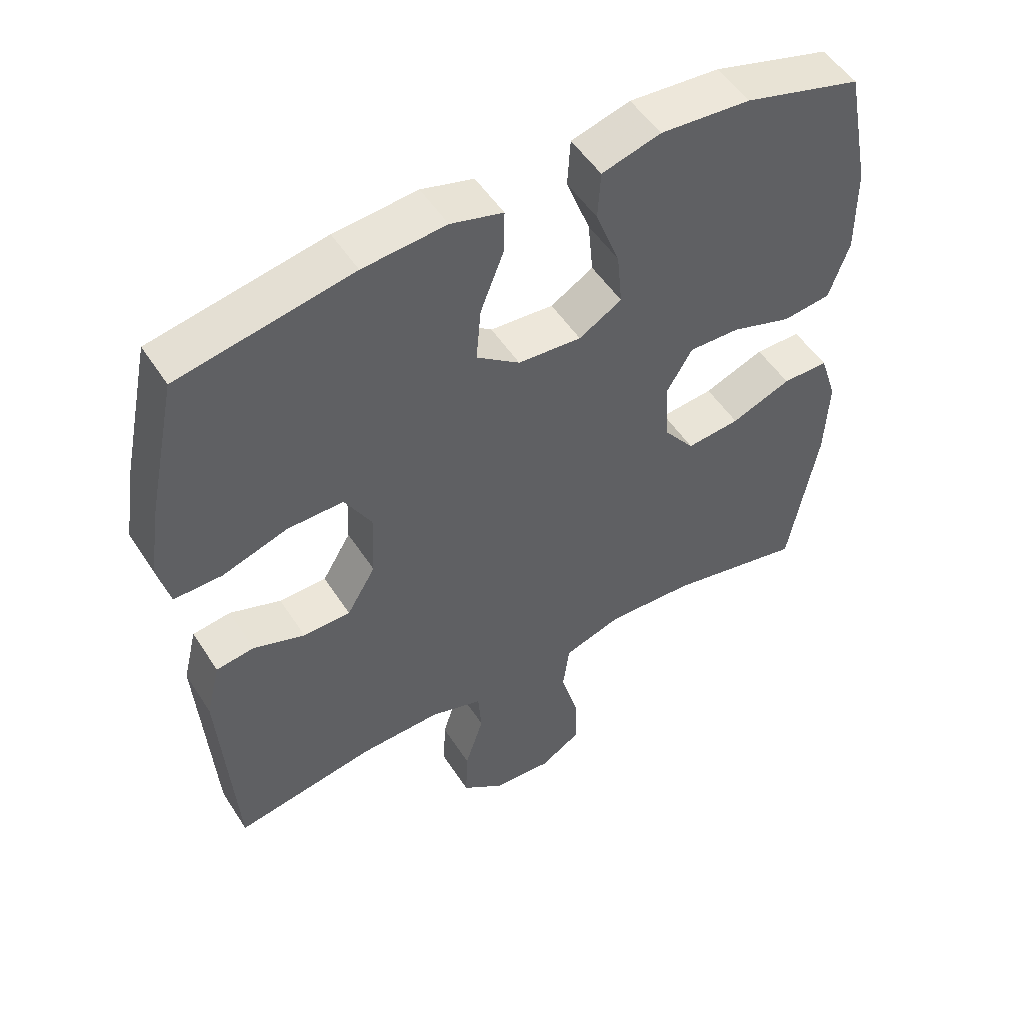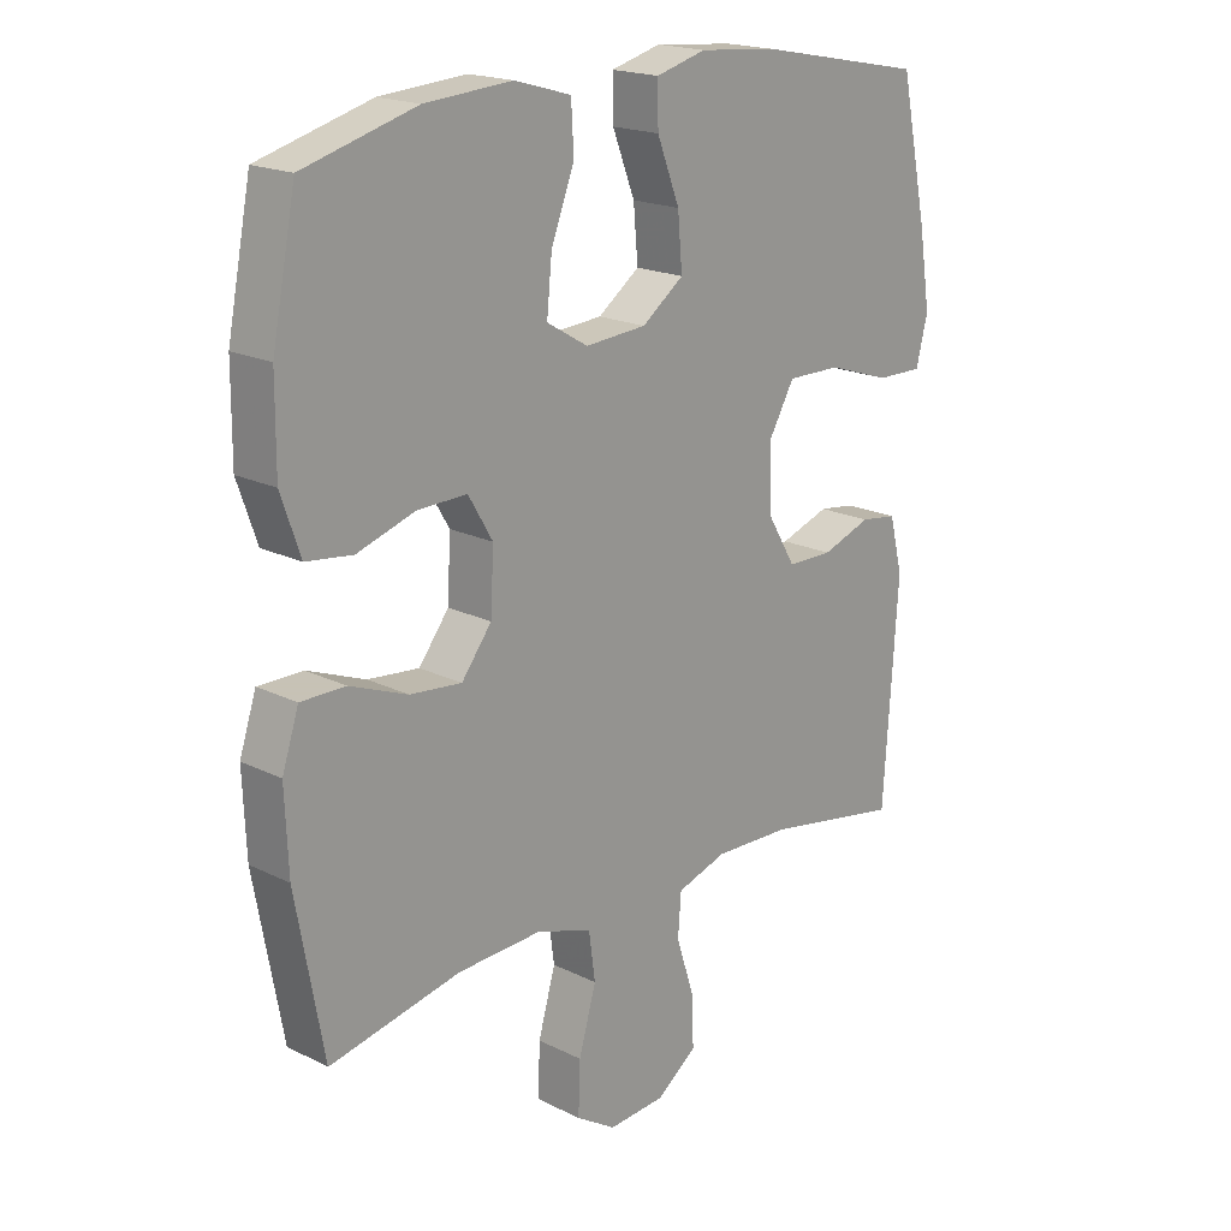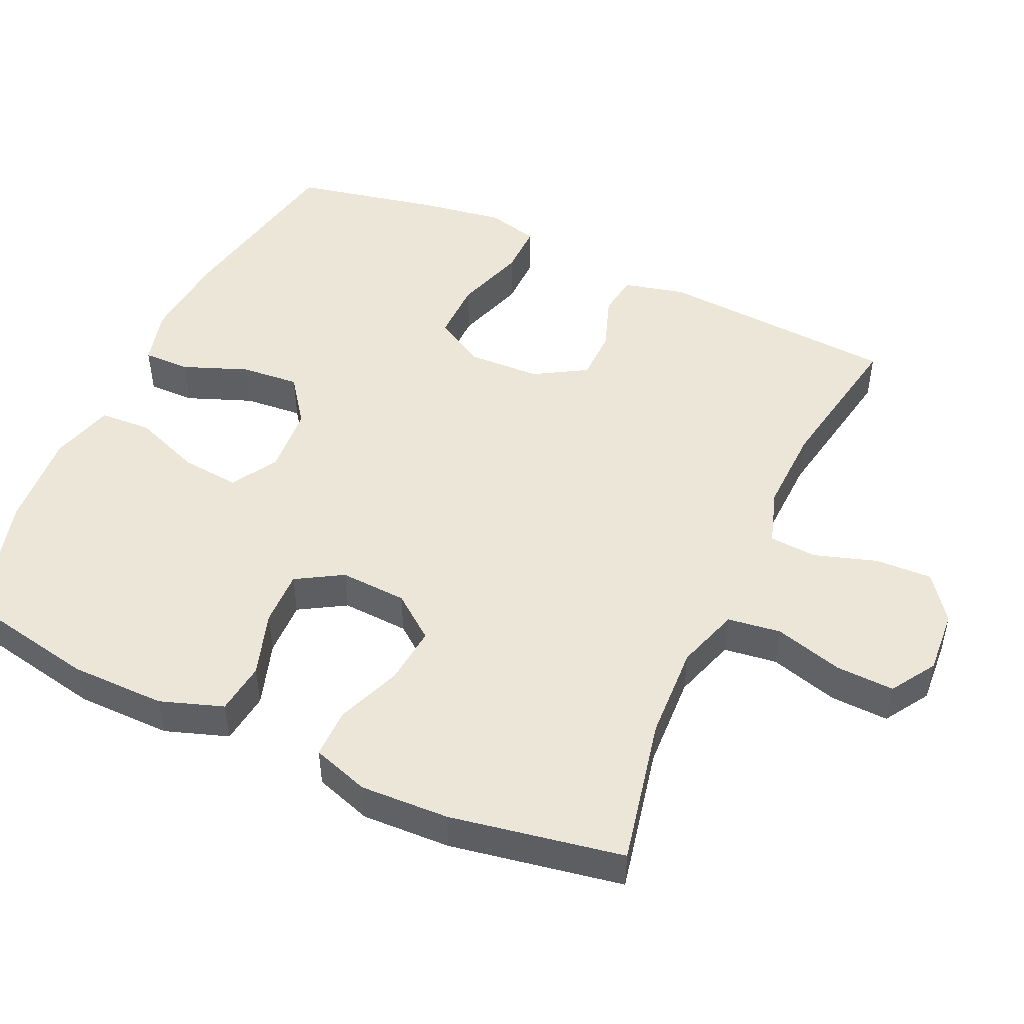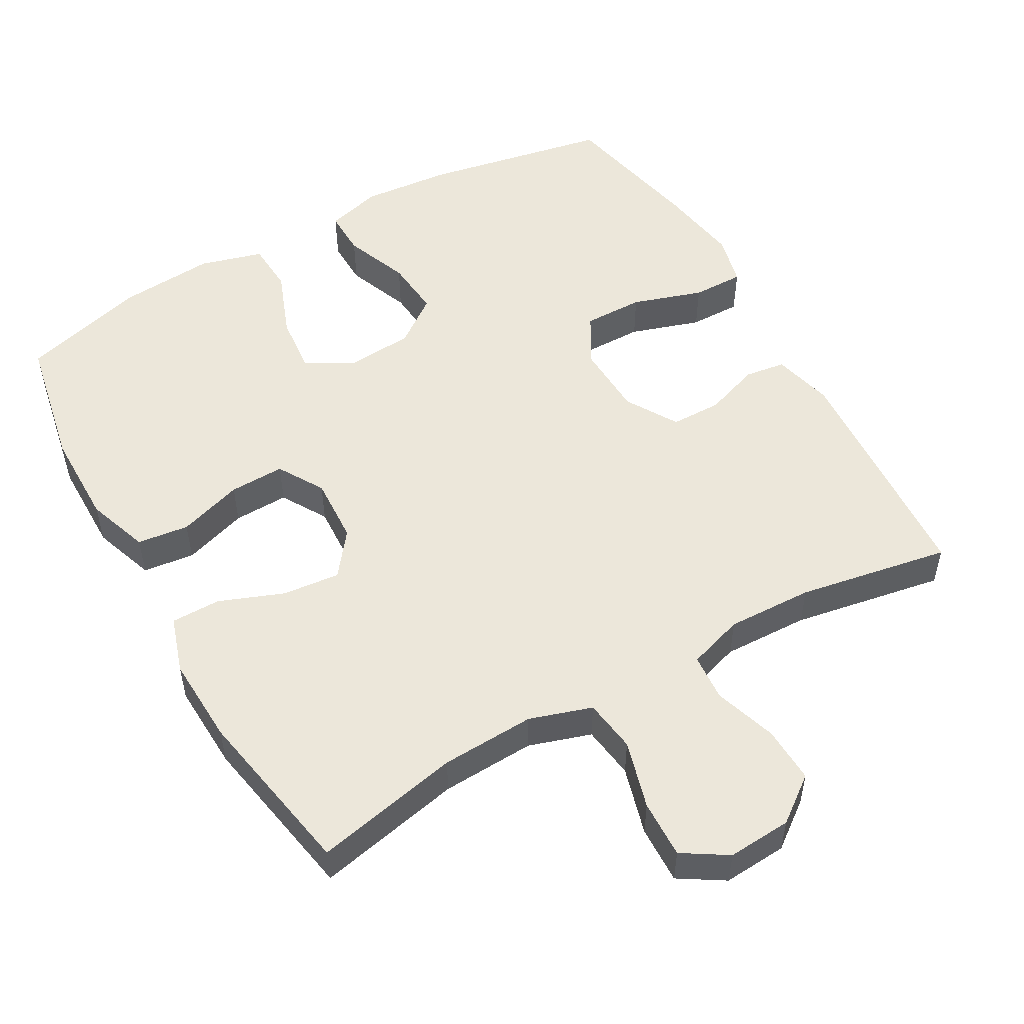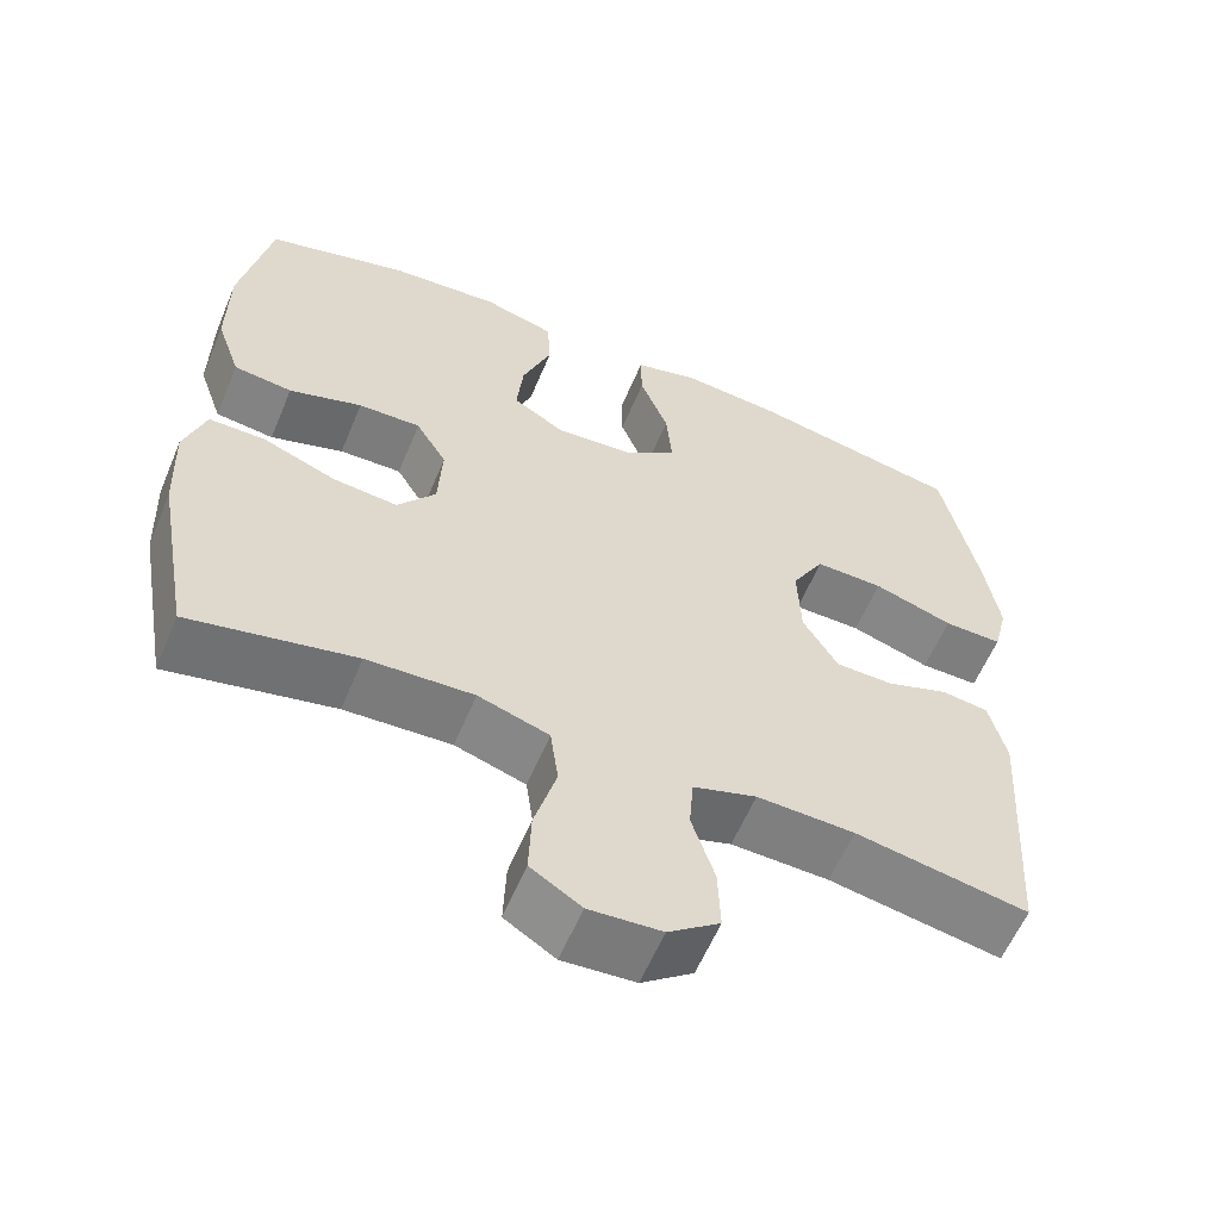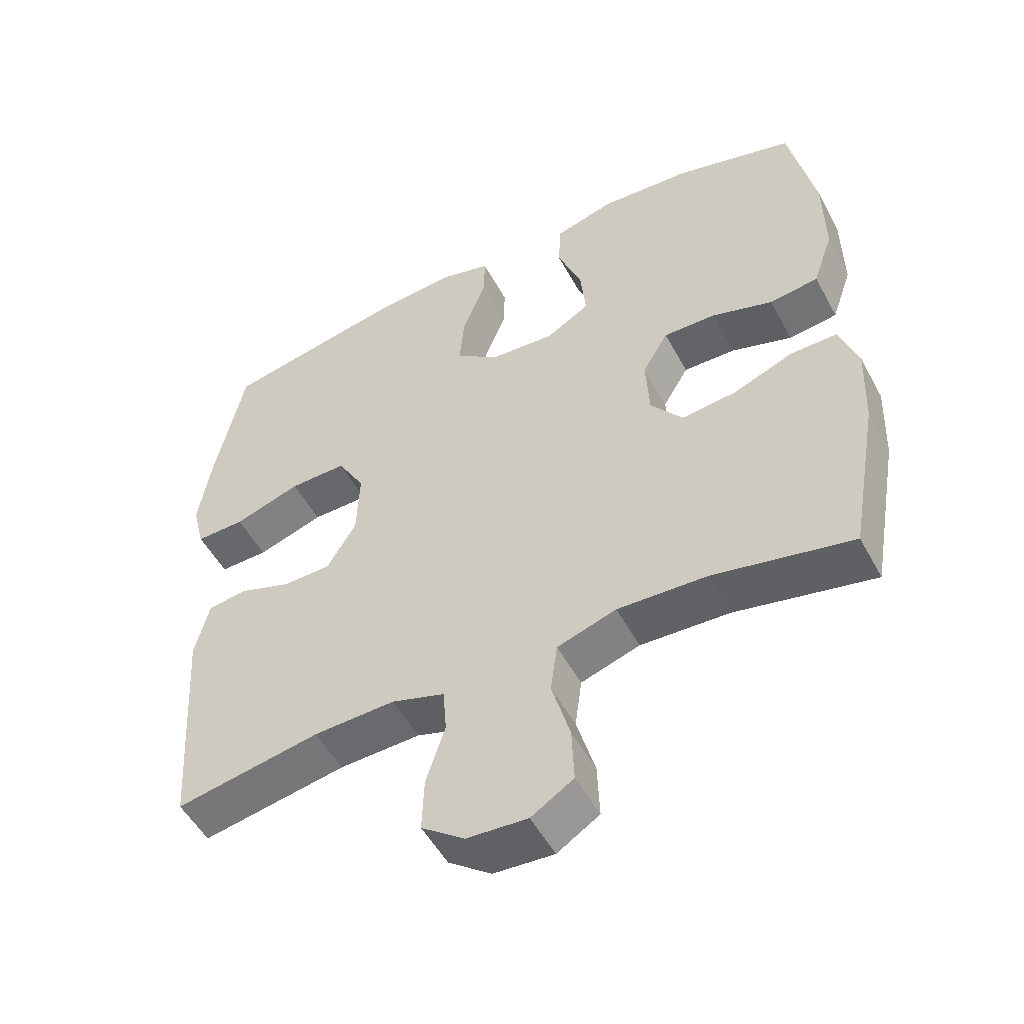
<metadata>
{"format":"obj","ext":"obj","renderer":"f3d","projection":"perspective","resolution":1024,"background":"white","views":[{"elev":51.5,"azim":-31.9,"up":"+Z"},{"elev":19.1,"azim":133.1,"up":"+Z"},{"elev":48.7,"azim":114.6,"up":"+Y"},{"elev":52.4,"azim":150.4,"up":"+Y"},{"elev":-59.3,"azim":157.3,"up":"+Z"},{"elev":-52.0,"azim":27.9,"up":"+Z"}]}
</metadata>
<code>
v -0.5 0.07 -0.5
v -0.522 0.07 -0.167
v -0.501 0.07 -0.082
v -0.444 0.07 -0.074
v -0.367 0.07 -0.101
v -0.296 0.07 -0.1
v -0.253 0.07 -0.028
v -0.249 0.07 0.073
v -0.289 0.07 0.143
v -0.373 0.07 0.142
v -0.471 0.07 0.11
v -0.543 0.07 0.109
v -0.561 0.07 0.181
v -0.543 0.07 0.296
v -0.5 0.07 0.5
v -0.241 0.07 0.55
v -0.117 0.07 0.561
v -0.039 0.07 0.54
v -0.04 0.07 0.475
v -0.075 0.07 0.385
v -0.082 0.07 0.304
v -0.017 0.07 0.256
v 0.078 0.07 0.249
v 0.142 0.07 0.287
v 0.134 0.07 0.368
v 0.098 0.07 0.462
v 0.102 0.07 0.534
v 0.19 0.07 0.559
v 0.325 0.07 0.549
v 0.5 0.07 0.5
v 0.537 0.07 0.313
v 0.538 0.07 0.181
v 0.508 0.07 0.094
v 0.436 0.07 0.085
v 0.346 0.07 0.114
v 0.269 0.07 0.116
v 0.231 0.07 0.052
v 0.236 0.07 -0.041
v 0.283 0.07 -0.102
v 0.363 0.07 -0.094
v 0.453 0.07 -0.059
v 0.522 0.07 -0.059
v 0.548 0.07 -0.138
v 0.543 0.07 -0.261
v 0.5 0.07 -0.5
v 0.296 0.07 -0.457
v 0.165 0.07 -0.451
v 0.078 0.07 -0.479
v 0.068 0.07 -0.553
v 0.095 0.07 -0.648
v 0.098 0.07 -0.729
v 0.036 0.07 -0.768
v -0.053 0.07 -0.762
v -0.116 0.07 -0.715
v -0.113 0.07 -0.636
v -0.085 0.07 -0.549
v -0.09 0.07 -0.483
v -0.168 0.07 -0.458
v -0.288 0.07 -0.462
v -0.5 0 -0.5
v -0.522 0 -0.167
v -0.501 0 -0.082
v -0.444 0 -0.074
v -0.367 0 -0.101
v -0.296 0 -0.1
v -0.253 0 -0.028
v -0.249 0 0.073
v -0.289 0 0.143
v -0.373 0 0.142
v -0.471 0 0.11
v -0.543 0 0.109
v -0.561 0 0.181
v -0.543 0 0.296
v -0.5 0 0.5
v -0.241 0 0.55
v -0.117 0 0.561
v -0.039 0 0.54
v -0.04 0 0.475
v -0.075 0 0.385
v -0.082 0 0.304
v -0.017 0 0.256
v 0.078 0 0.249
v 0.142 0 0.287
v 0.134 0 0.368
v 0.098 0 0.462
v 0.102 0 0.534
v 0.19 0 0.559
v 0.325 0 0.549
v 0.5 0 0.5
v 0.537 0 0.313
v 0.538 0 0.181
v 0.508 0 0.094
v 0.436 0 0.085
v 0.346 0 0.114
v 0.269 0 0.116
v 0.231 0 0.052
v 0.236 0 -0.041
v 0.283 0 -0.102
v 0.363 0 -0.094
v 0.453 0 -0.059
v 0.522 0 -0.059
v 0.548 0 -0.138
v 0.543 0 -0.261
v 0.5 0 -0.5
v 0.296 0 -0.457
v 0.165 0 -0.451
v 0.078 0 -0.479
v 0.068 0 -0.553
v 0.095 0 -0.648
v 0.098 0 -0.729
v 0.036 0 -0.768
v -0.053 0 -0.762
v -0.116 0 -0.715
v -0.113 0 -0.636
v -0.085 0 -0.549
v -0.09 0 -0.483
v -0.168 0 -0.458
v -0.288 0 -0.462
f 54 55 56
f 53 54 56
f 52 53 56
f 51 52 56
f 50 51 56
f 49 50 56
f 48 49 56 57
f 47 48 57 58
f 44 45 46
f 43 44 46
f 42 43 46
f 41 42 46
f 40 41 46
f 39 40 46 47
f 38 39 47 58
f 33 34 35
f 32 33 35
f 31 32 35
f 30 31 35
f 29 30 35
f 28 29 35
f 27 28 35
f 26 27 35
f 25 26 35
f 24 25 35 36
f 23 24 36 37
f 18 19 20
f 17 18 20
f 16 17 20
f 15 16 20
f 14 15 20
f 13 14 20
f 12 13 20
f 11 12 20
f 10 11 20
f 9 10 20 21
f 8 9 21 22
f 3 4 5
f 2 3 5
f 1 2 5
f 59 1 5
f 59 5 6
f 58 59 6 7
f 37 38 58
f 23 37 58
f 22 23 58
f 8 22 58
f 7 8 58
f 115 114 113
f 115 113 112
f 115 112 111
f 115 111 110
f 115 110 109
f 115 109 108
f 116 115 108 107
f 117 116 107 106
f 105 104 103
f 105 103 102
f 105 102 101
f 105 101 100
f 105 100 99
f 106 105 99 98
f 117 106 98 97
f 94 93 92
f 94 92 91
f 94 91 90
f 94 90 89
f 94 89 88
f 94 88 87
f 94 87 86
f 94 86 85
f 94 85 84
f 95 94 84 83
f 96 95 83 82
f 79 78 77
f 79 77 76
f 79 76 75
f 79 75 74
f 79 74 73
f 79 73 72
f 79 72 71
f 79 71 70
f 79 70 69
f 80 79 69 68
f 81 80 68 67
f 64 63 62
f 64 62 61
f 64 61 60
f 64 60 118
f 65 64 118
f 66 65 118 117
f 117 97 96
f 117 96 82
f 117 82 81
f 117 81 67
f 117 67 66
f 1 60 61 2
f 2 61 62 3
f 3 62 63 4
f 4 63 64 5
f 5 64 65 6
f 6 65 66 7
f 7 66 67 8
f 8 67 68 9
f 9 68 69 10
f 10 69 70 11
f 11 70 71 12
f 12 71 72 13
f 13 72 73 14
f 14 73 74 15
f 15 74 75 16
f 16 75 76 17
f 17 76 77 18
f 18 77 78 19
f 19 78 79 20
f 20 79 80 21
f 21 80 81 22
f 22 81 82 23
f 23 82 83 24
f 24 83 84 25
f 25 84 85 26
f 26 85 86 27
f 27 86 87 28
f 28 87 88 29
f 29 88 89 30
f 30 89 90 31
f 31 90 91 32
f 32 91 92 33
f 33 92 93 34
f 34 93 94 35
f 35 94 95 36
f 36 95 96 37
f 37 96 97 38
f 38 97 98 39
f 39 98 99 40
f 40 99 100 41
f 41 100 101 42
f 42 101 102 43
f 43 102 103 44
f 44 103 104 45
f 45 104 105 46
f 46 105 106 47
f 47 106 107 48
f 48 107 108 49
f 49 108 109 50
f 50 109 110 51
f 51 110 111 52
f 52 111 112 53
f 53 112 113 54
f 54 113 114 55
f 55 114 115 56
f 56 115 116 57
f 57 116 117 58
f 58 117 118 59
f 59 118 60 1

</code>
